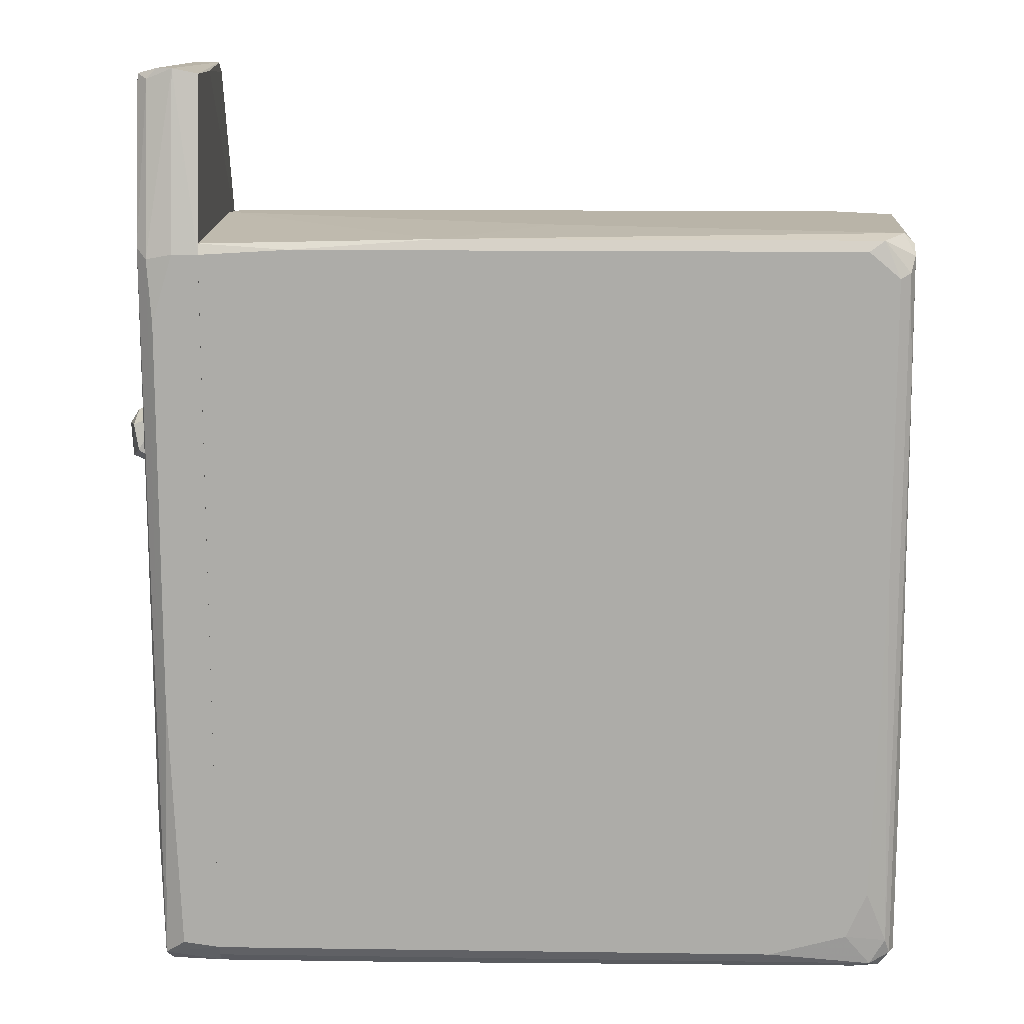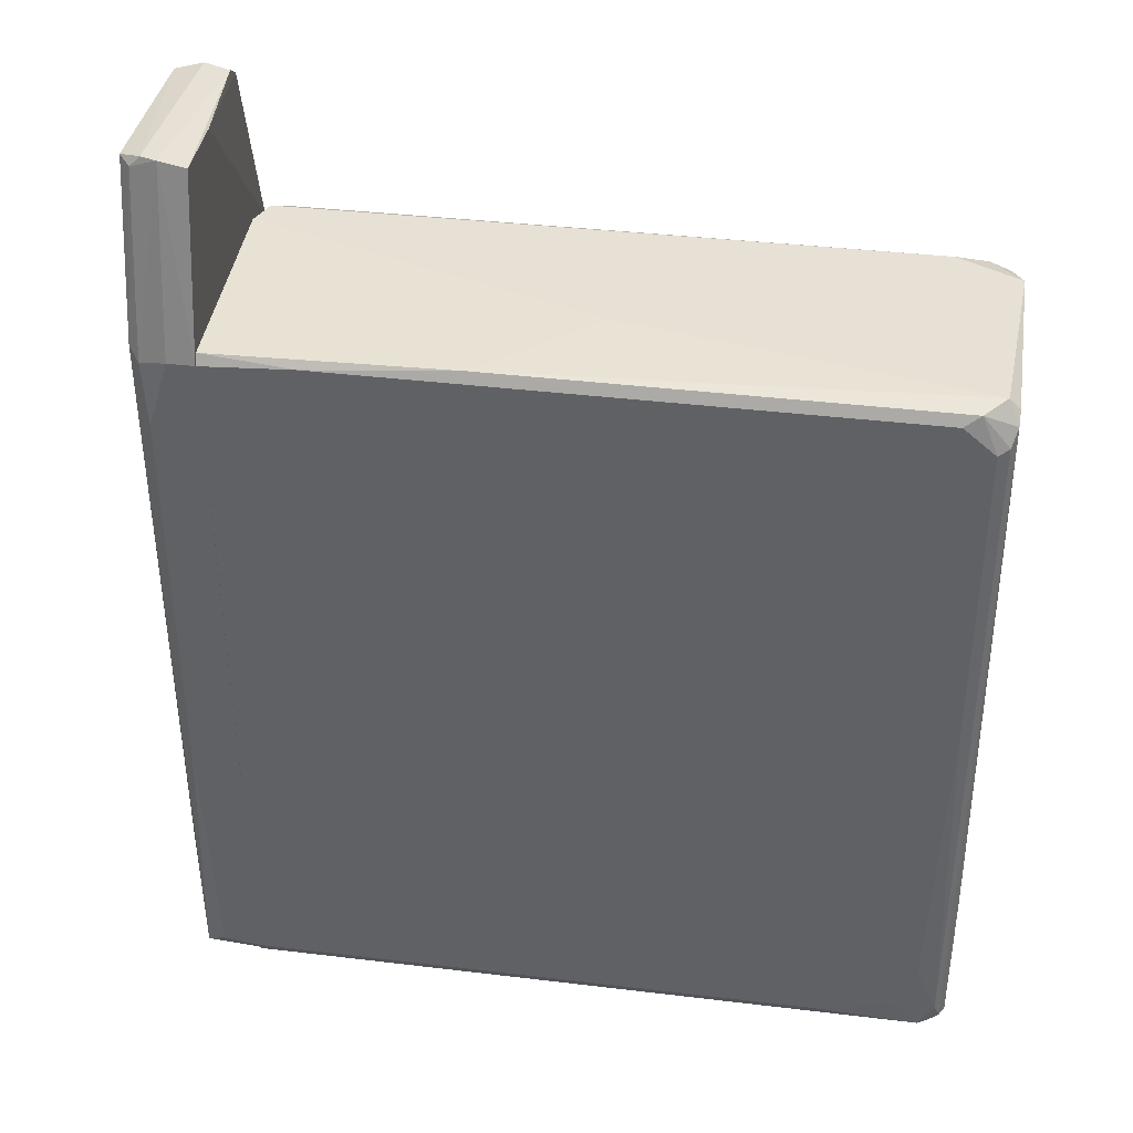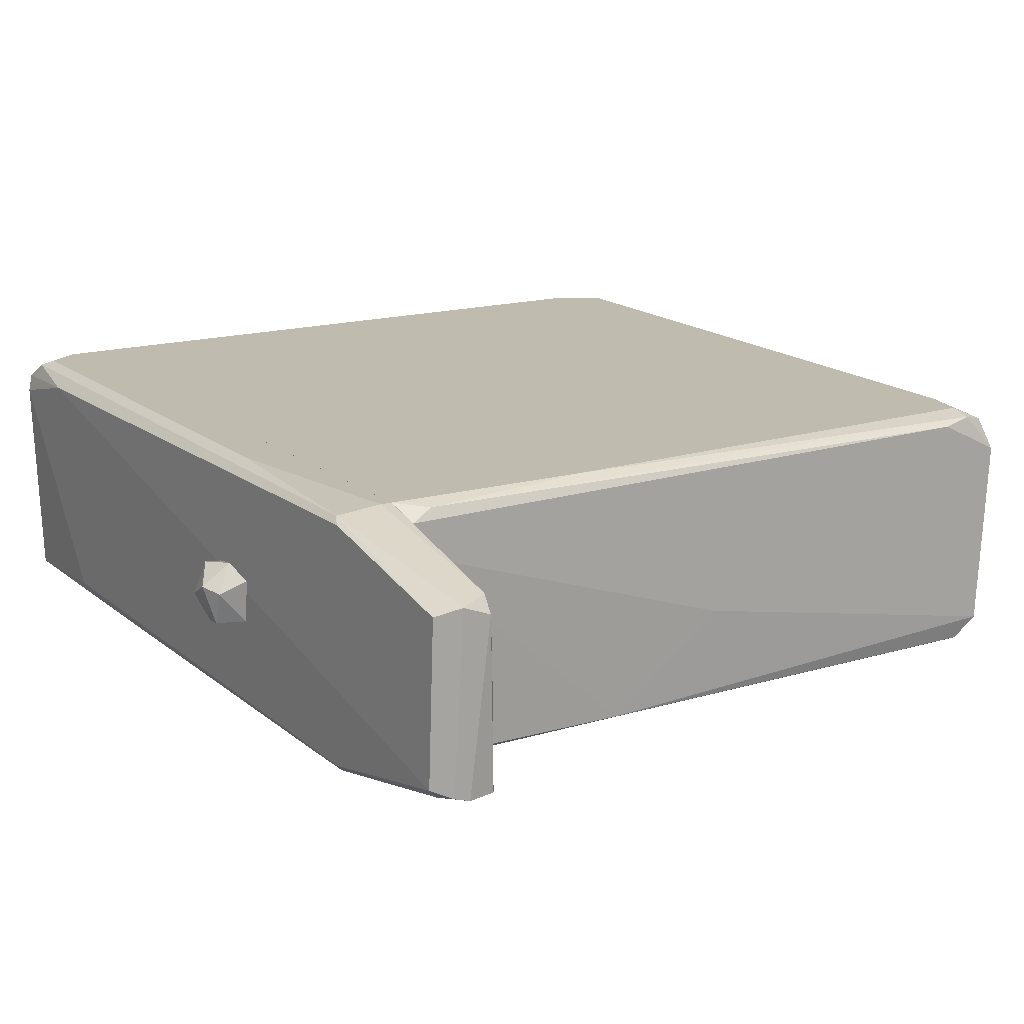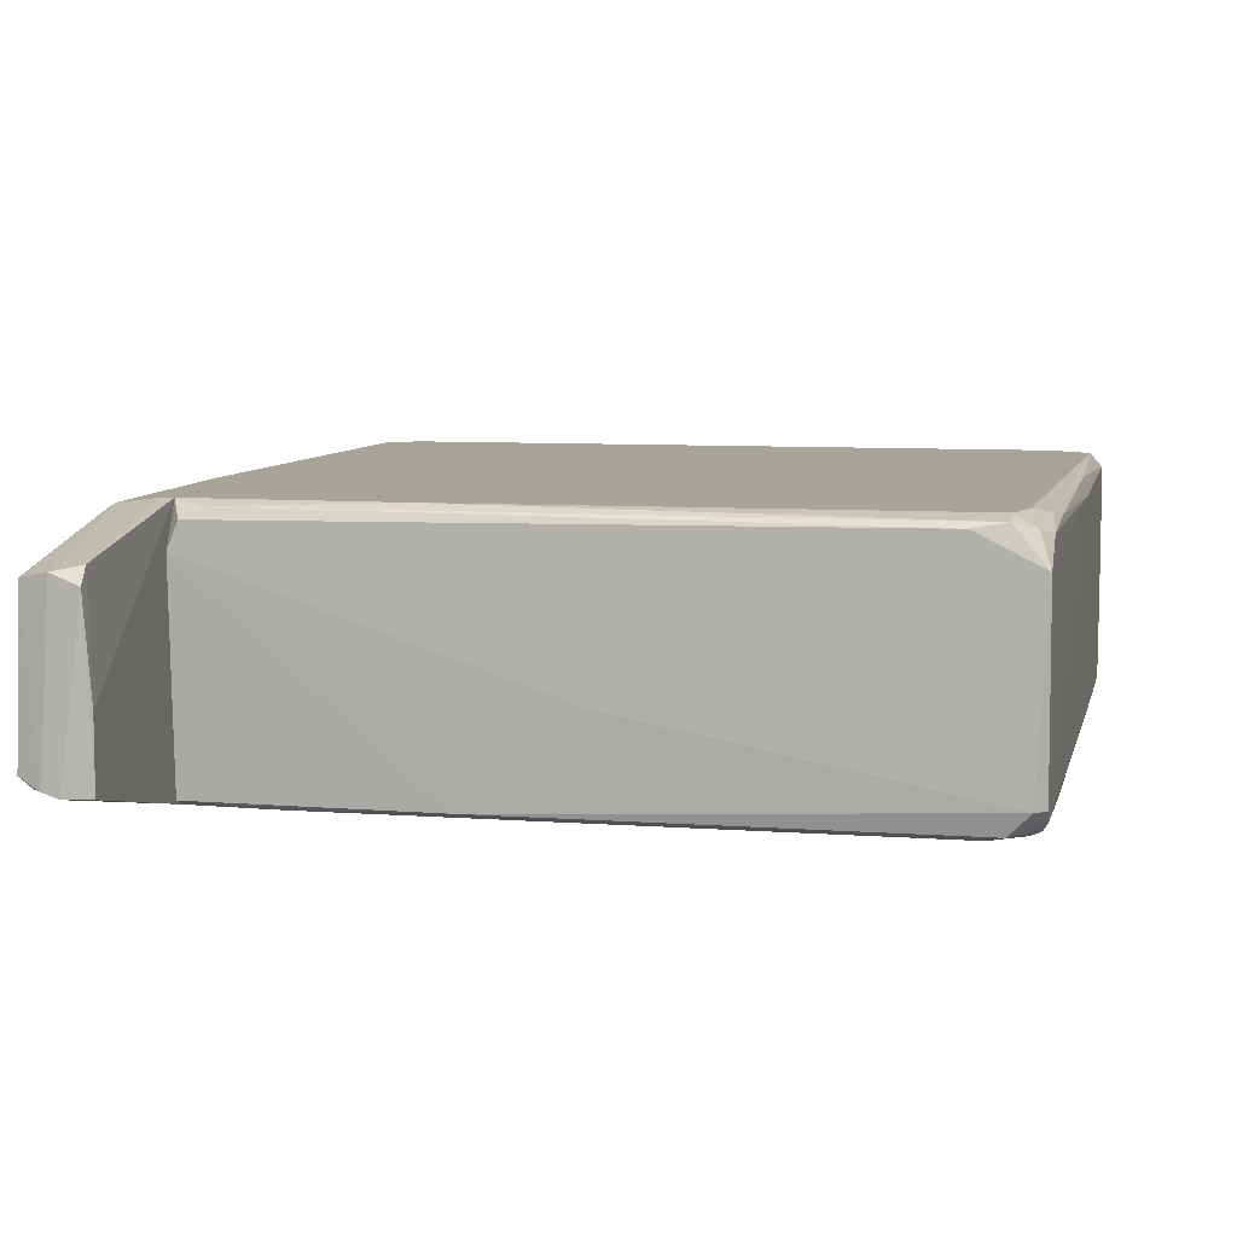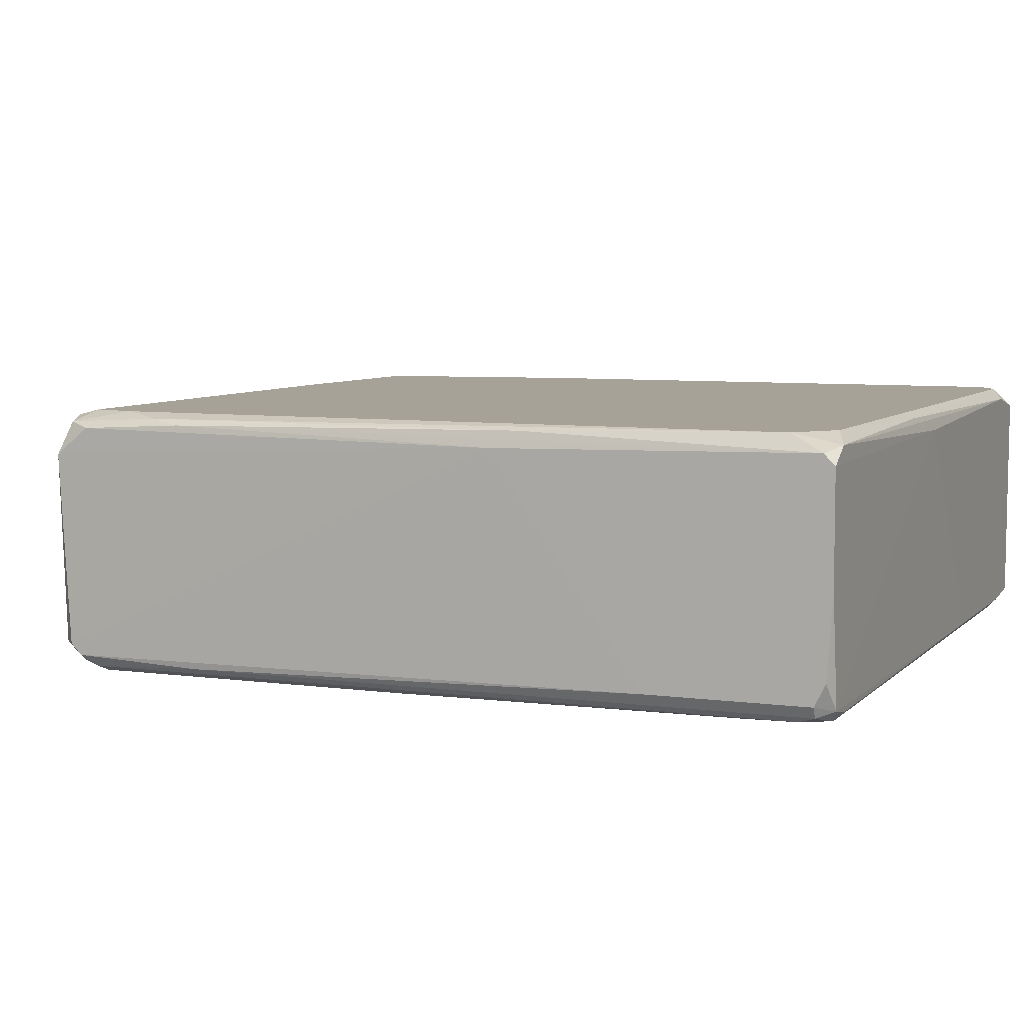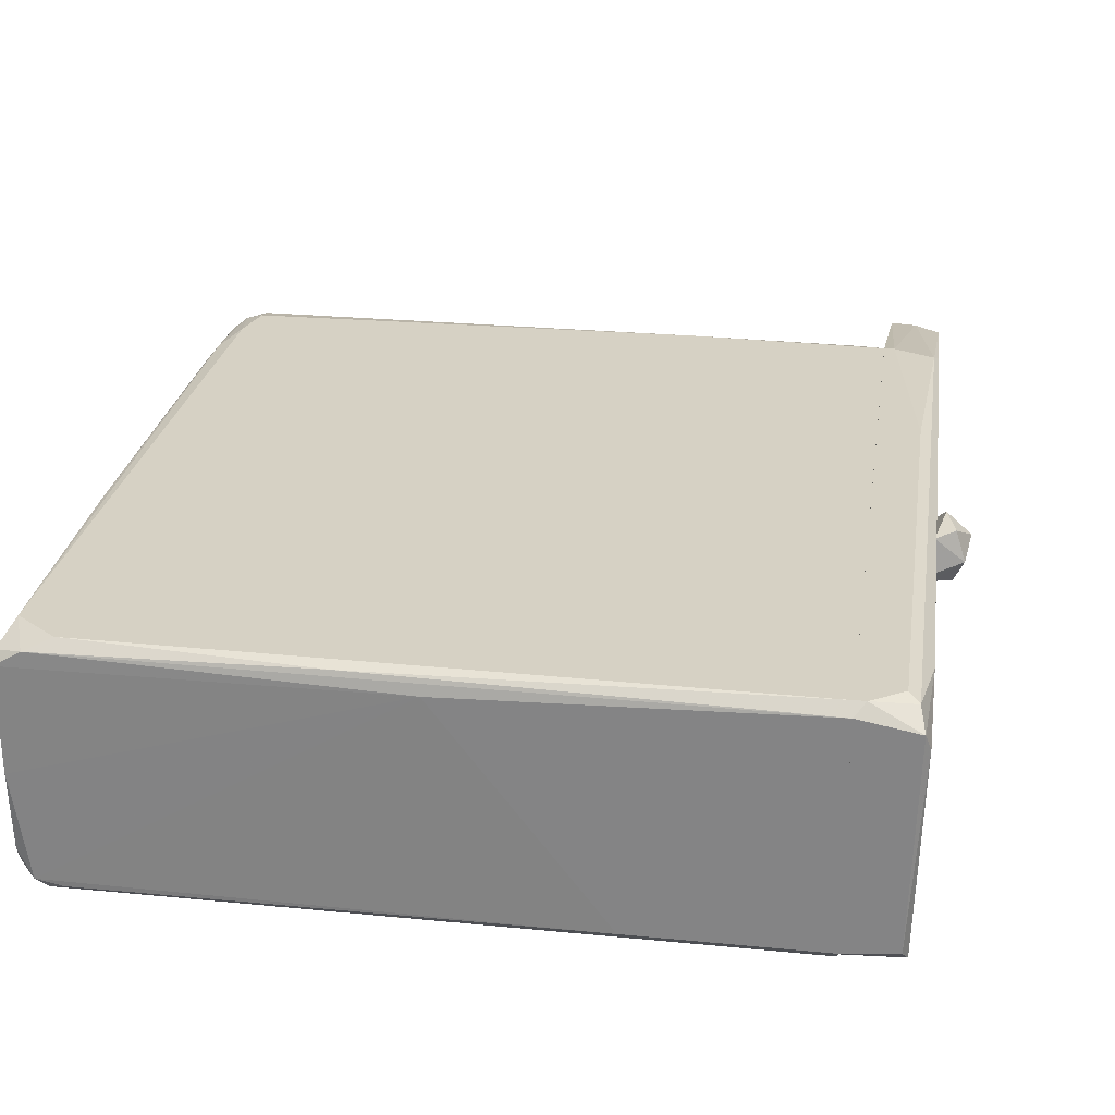
<metadata>
{"format":"obj","ext":"obj","renderer":"f3d","projection":"perspective","resolution":1024,"background":"white","views":[{"elev":13.1,"azim":-178.1,"up":"+Y"},{"elev":39.0,"azim":-171.4,"up":"+Y"},{"elev":16.2,"azim":148.1,"up":"+Z"},{"elev":7.3,"azim":-167.7,"up":"+Z"},{"elev":6.4,"azim":-67.4,"up":"+Z"},{"elev":27.0,"azim":8.6,"up":"+Z"}]}
</metadata>
<code>
o convex_0
v -0.06049 0.05051 -0.02077
v -0.06915 -0.07329 -0.000853
v -0.06915 -0.07329 0.01646
v 0.04774 -0.07417 -0.01817
v 0.04773 0.04964 0.02079
v -0.06655 0.05137 0.01906
v 0.04774 -0.07243 0.02079
v 0.04773 0.05137 -0.0199
v -0.06049 -0.06723 -0.02077
v -0.06741 -0.06637 0.02079
v -0.06828 0.05137 -0.01644
v 0.04774 -0.0707 -0.02077
v -0.06828 -0.07069 -0.01904
v 0.046 0.05312 0.01819
v -0.06309 0.04878 0.02079
v -0.06655 0.05312 -0.01644
v -0.06828 0.05312 0.01386
v 0.04773 0.04964 -0.02077
v 0.04774 -0.07417 0.01906
v -0.06222 -0.07329 -0.01904
v -0.06568 0.04618 -0.02077
v -0.009412 -0.07417 0.01732
v -0.06915 -0.02134 0.01732
v -0.06915 -0.04557 -0.01731
v -0.06049 -0.07156 0.02079
v 0.008769 0.05224 -0.0199
v -0.05789 0.05312 0.01906
v -0.06828 0.03145 0.01906
v 0.04773 0.05312 0.01386
v 0.01743 -0.07417 -0.01817
v -0.06828 0.02886 -0.01904
v -0.06481 -0.07242 -0.0199
v -0.06481 -0.07329 0.01906
v -0.06741 -0.0681 -0.0199
v 0.04254 0.05224 0.01992
v -0.06309 0.05224 -0.0199
v -0.06915 -0.07242 -0.01384
v -0.009412 0.05312 -0.005181
v -0.06309 0.05224 0.01992
v -0.06741 0.03578 0.01992
v -0.06394 -0.05944 -0.02077
v -0.06915 -0.07156 0.01819
v -0.0475 -0.07069 -0.02077
v -0.06655 -0.07329 -0.01817
v -0.06741 0.04705 -0.0199
v -0.02153 -0.07329 0.01992
v -0.06828 0.04791 0.01819
v 0.01483 0.05051 0.02079
v 0.04774 -0.07243 -0.0199
v -0.06481 0.04185 0.02079
v -0.06828 -0.02566 0.01992
v 0.03302 0.05051 -0.02077
v -0.06828 0.04964 -0.01817
v -0.06568 -0.004918 -0.02077
v -0.06915 -0.07069 -0.01731
f 44 37 55
f 7 5 10
f 7 4 12
f 9 1 12
f 10 5 15
f 14 16 17
f 16 11 17
f 12 1 18
f 8 12 18
f 4 7 19
f 1 9 21
f 3 2 22
f 4 19 22
f 2 3 23
f 17 11 23
f 2 23 24
f 23 11 24
f 7 10 25
f 14 17 27
f 5 7 29
f 7 12 29
f 12 8 29
f 14 5 29
f 16 14 29
f 8 26 29
f 4 22 30
f 13 24 31
f 3 22 33
f 22 19 33
f 25 10 33
f 13 31 34
f 9 32 34
f 32 13 34
f 5 14 35
f 14 27 35
f 1 21 36
f 26 1 36
f 16 26 36
f 2 24 37
f 26 16 38
f 16 29 38
f 29 26 38
f 6 15 39
f 17 6 39
f 27 17 39
f 35 27 39
f 21 9 41
f 9 34 41
f 23 3 42
f 28 23 42
f 3 33 42
f 33 10 42
f 9 12 43
f 12 32 43
f 32 9 43
f 22 2 44
f 20 30 44
f 30 22 44
f 13 32 44
f 32 20 44
f 2 37 44
f 21 34 45
f 34 31 45
f 36 21 45
f 19 7 46
f 7 25 46
f 33 19 46
f 25 33 46
f 6 17 47
f 17 23 47
f 23 28 47
f 40 6 47
f 28 40 47
f 15 5 48
f 5 35 48
f 39 15 48
f 35 39 48
f 12 4 49
f 4 30 49
f 30 20 49
f 32 12 49
f 20 32 49
f 15 6 50
f 10 15 50
f 6 40 50
f 40 10 50
f 10 40 51
f 40 28 51
f 42 10 51
f 28 42 51
f 18 1 52
f 8 18 52
f 26 8 52
f 1 26 52
f 11 16 53
f 24 11 53
f 31 24 53
f 16 36 53
f 45 31 53
f 36 45 53
f 34 21 54
f 21 41 54
f 41 34 54
f 24 13 55
f 37 24 55
f 13 44 55
o convex_1
v 0.05553 -0.02653 -0.02077
v 0.04947 0.04964 0.02079
v 0.04774 0.04964 0.02079
v 0.04947 -0.07243 0.02079
v 0.04774 -0.07069 -0.02077
v 0.05813 -0.0733 0.01473
v 0.05813 0.07821 -0.01211
v 0.04774 0.07822 -0.01471
v 0.05726 0.07821 0.01299
v 0.05726 -0.07243 -0.01904
v 0.0564 0.04877 0.01992
v 0.04774 -0.07417 0.01906
v 0.05207 0.04964 -0.02077
v 0.04861 0.07735 0.01473
v 0.05813 0.0505 -0.01817
v 0.05813 -0.05771 0.01819
v 0.04774 0.04964 -0.02077
v 0.05813 -0.04991 -0.01731
v 0.05467 -0.06896 0.02079
v 0.04774 -0.07417 -0.01817
v 0.05207 0.07909 -0.01471
v 0.0564 -0.07417 -0.01731
v 0.0564 0.04877 -0.0199
v 0.04861 0.07909 0.01213
v 0.05726 0.0505 0.01906
v 0.05726 -0.07417 0.01732
v 0.0538 -0.06983 -0.02077
v 0.05467 0.015 0.02079
v 0.04774 -0.07241 0.02079
v 0.04774 0.07822 -0.003452
v 0.05294 0.07909 0.01386
v 0.0564 -0.0707 0.01992
v 0.05553 0.03839 -0.02077
v 0.05467 0.07909 -0.01384
v 0.0564 0.07735 -0.01384
f 76 89 90
f 57 58 59
f 60 58 63
f 58 60 67
f 56 60 68
f 58 57 69
f 62 61 70
f 61 62 71
f 62 64 71
f 60 63 72
f 68 60 72
f 61 65 73
f 70 61 73
f 65 70 73
f 57 59 74
f 60 65 75
f 67 60 75
f 72 63 76
f 68 72 76
f 65 61 77
f 75 65 77
f 67 75 77
f 65 56 78
f 70 65 78
f 68 76 78
f 76 63 79
f 64 66 80
f 71 64 80
f 59 67 81
f 61 71 81
f 77 61 81
f 67 77 81
f 60 56 82
f 56 65 82
f 65 60 82
f 66 57 83
f 57 74 83
f 74 66 83
f 59 58 84
f 58 67 84
f 67 59 84
f 63 58 85
f 58 69 85
f 79 63 85
f 69 79 85
f 57 66 86
f 66 64 86
f 69 57 86
f 79 69 86
f 76 79 86
f 74 59 87
f 66 74 87
f 80 66 87
f 71 80 87
f 59 81 87
f 81 71 87
f 56 68 88
f 78 56 88
f 68 78 88
f 64 62 89
f 86 64 89
f 76 86 89
f 62 70 90
f 70 78 90
f 78 76 90
f 89 62 90
o convex_2
v 0.06246 0.02021 0.000875
v 0.05813 0.01069 -0.002588
v 0.05813 0.01156 -0.004319
v 0.05813 0.02108 0.002607
v 0.06159 0.01329 0.004338
v 0.06246 0.01848 -0.004319
v 0.06333 0.01242 -0.000856
v 0.05813 0.02021 -0.004319
v 0.05813 0.01156 0.003473
v 0.06419 0.01761 0.001741
v 0.05986 0.01848 0.005205
v 0.06159 0.01415 -0.005185
f 98 96 102
f 93 92 94
f 92 93 97
f 93 94 98
f 94 91 98
f 91 96 98
f 94 92 99
f 92 97 99
f 97 95 99
f 96 91 100
f 97 96 100
f 95 97 100
f 91 94 101
f 94 99 101
f 99 95 101
f 100 91 101
f 95 100 101
f 96 97 102
f 97 93 102
f 93 98 102

</code>
